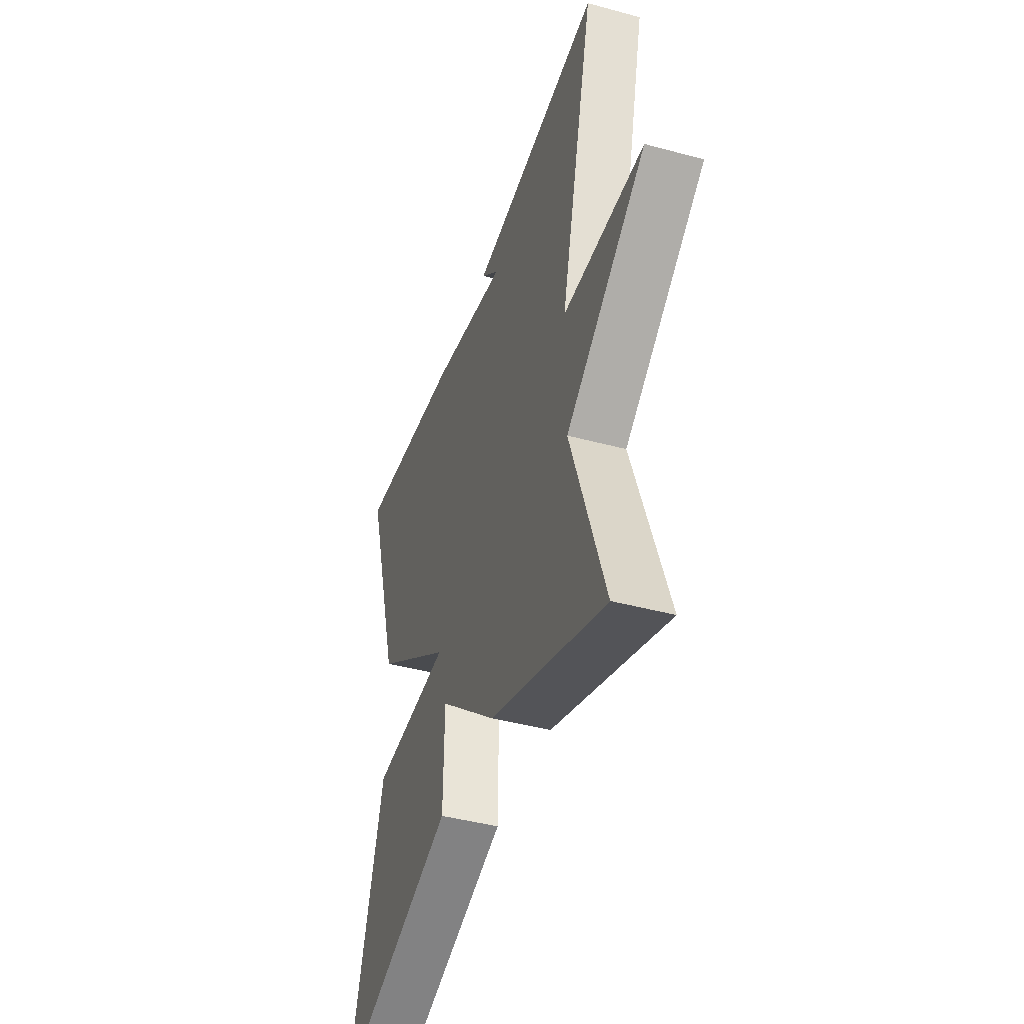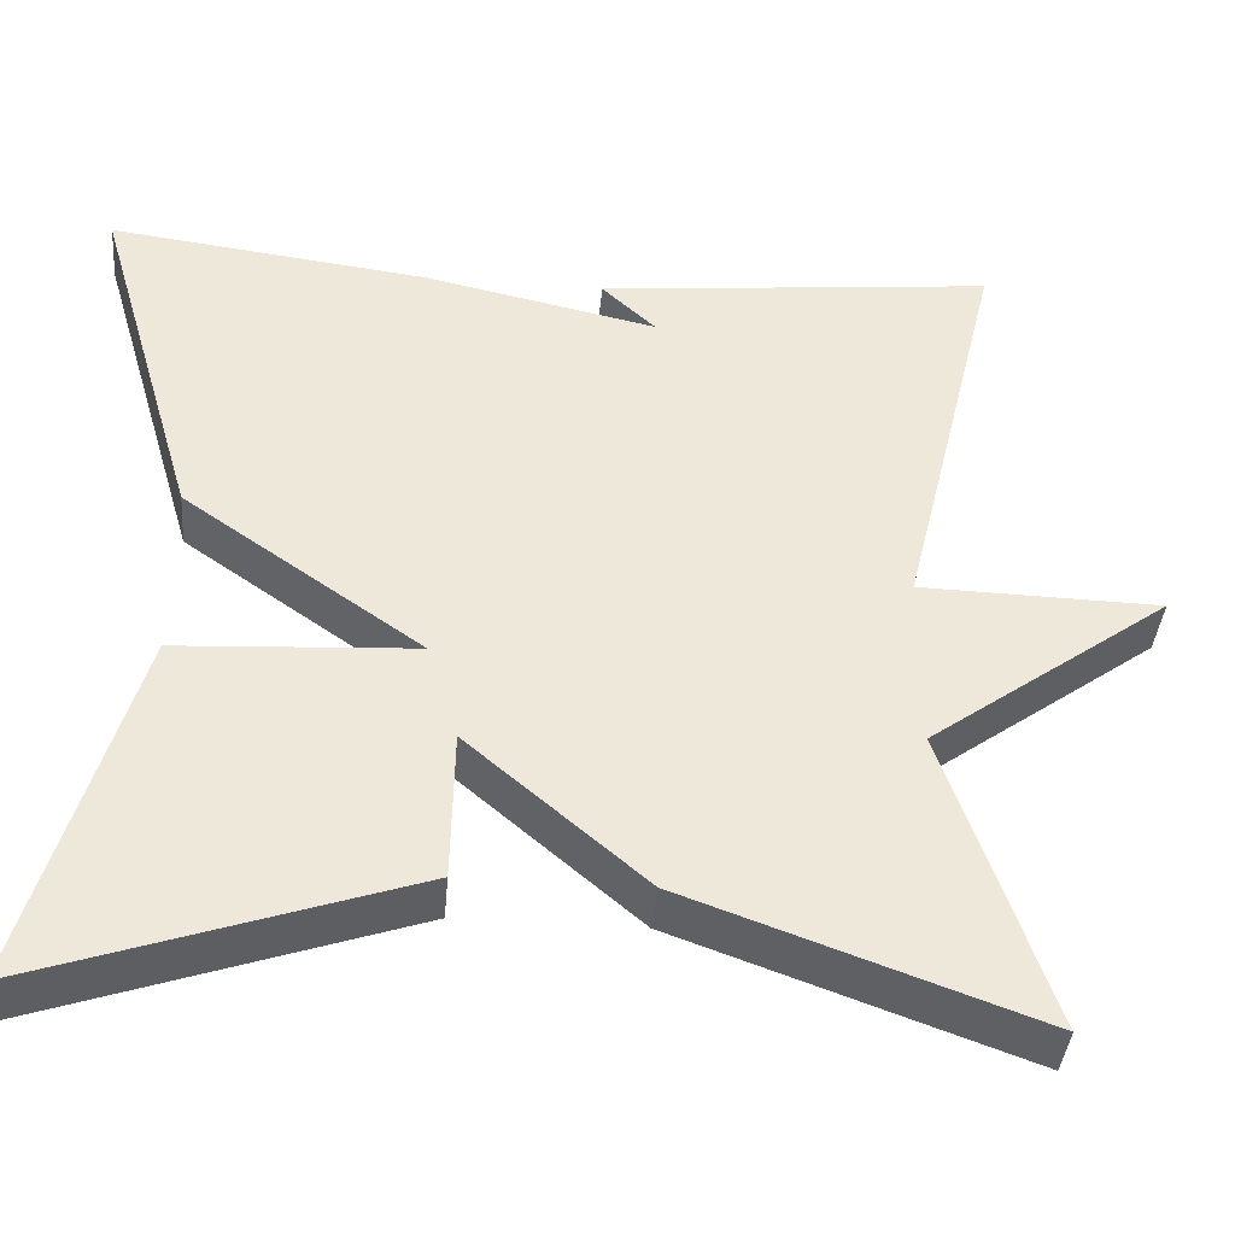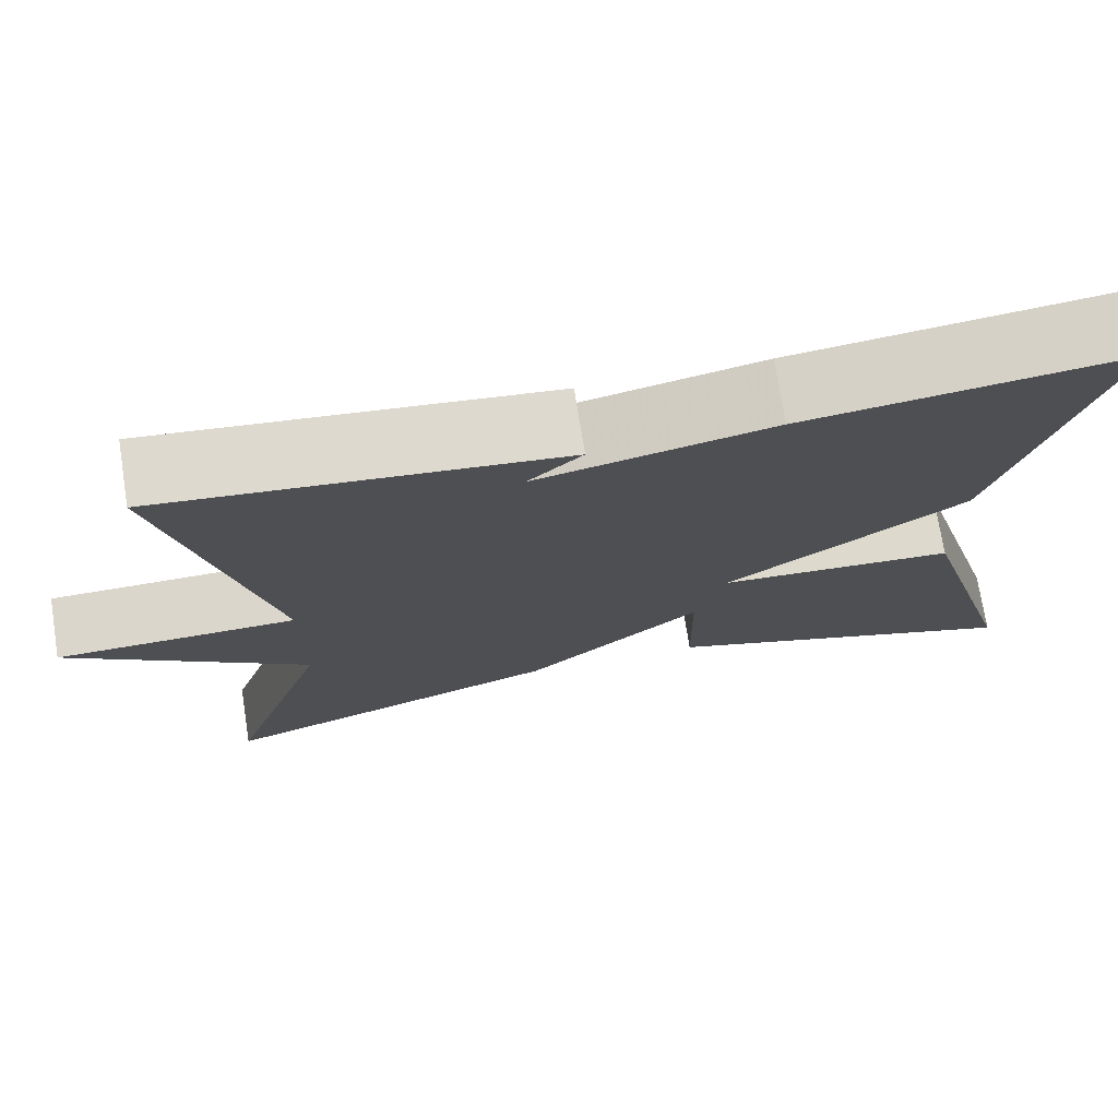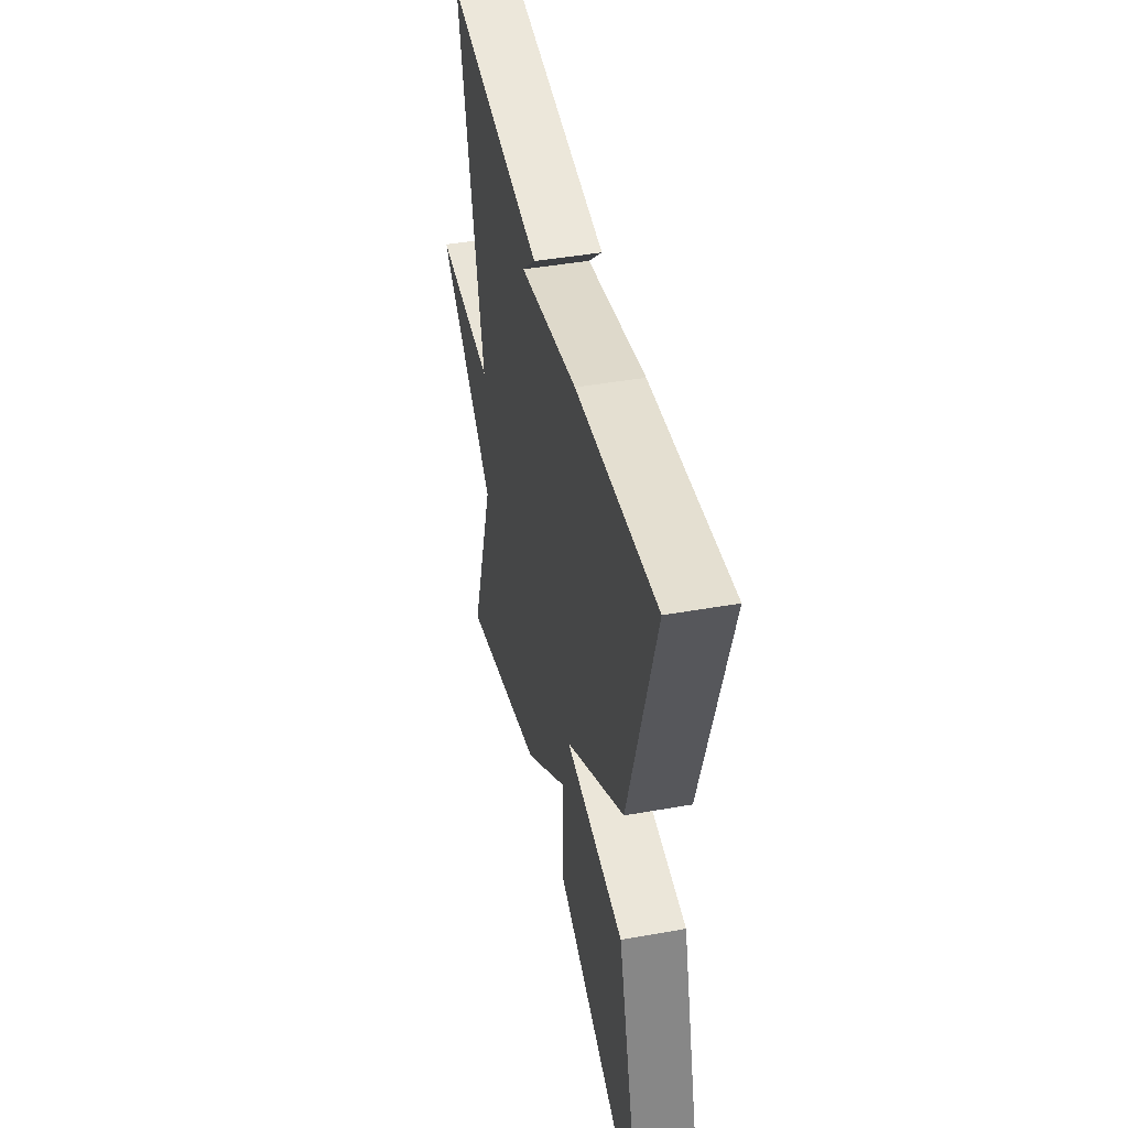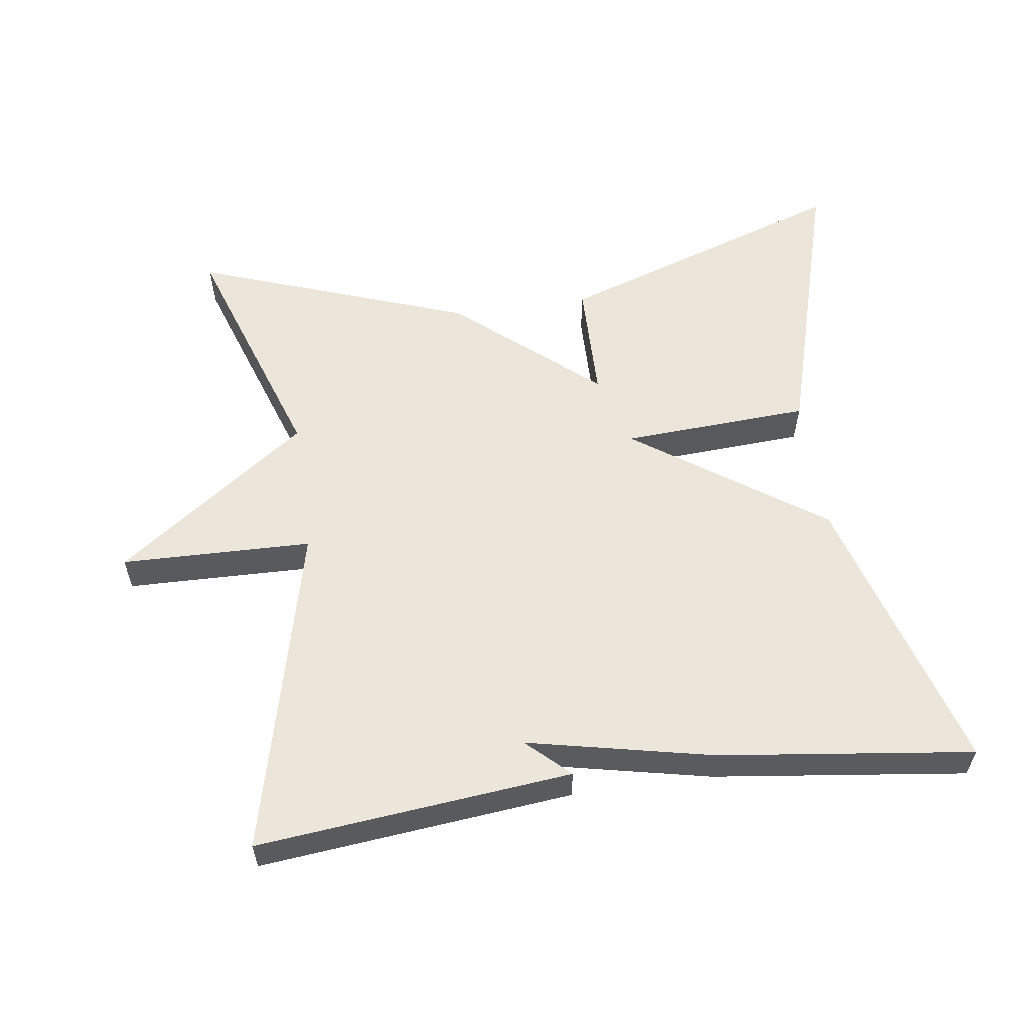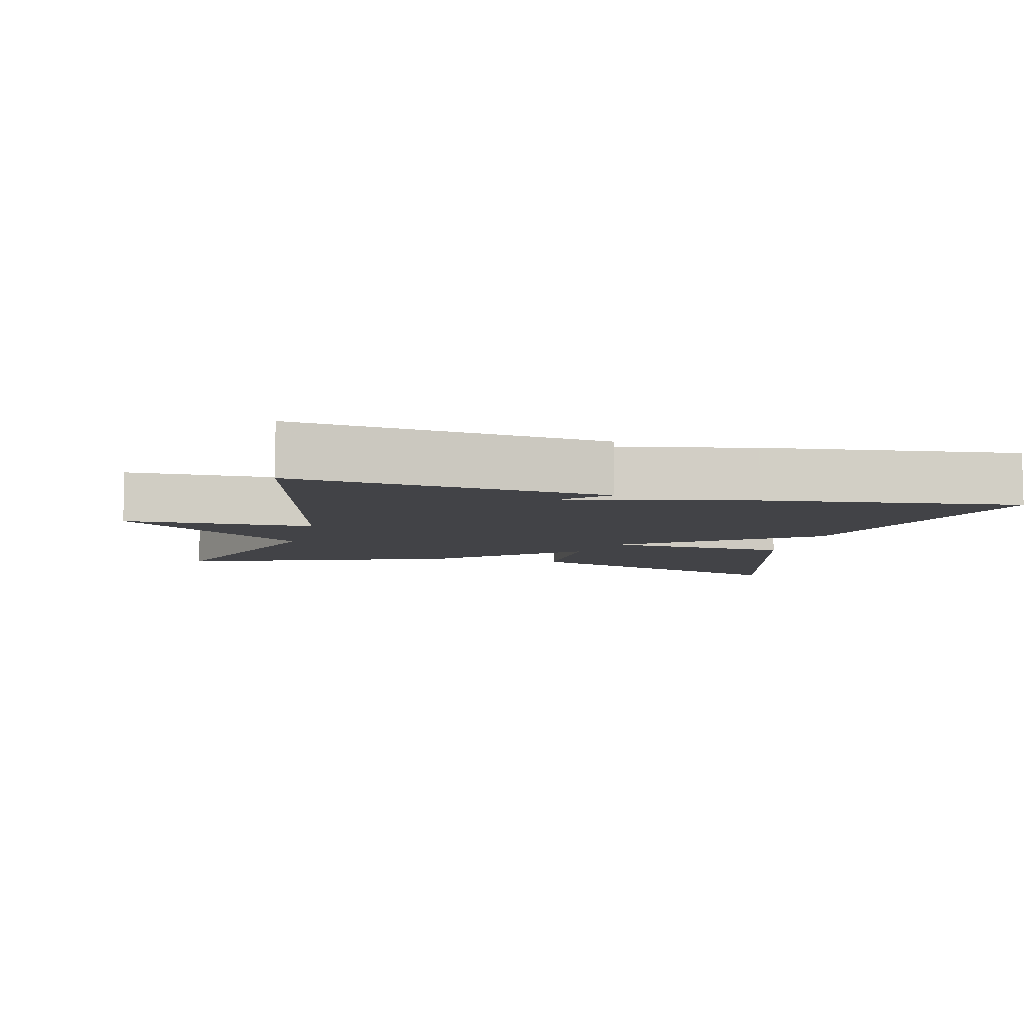
<metadata>
{"format":"obj","ext":"obj","renderer":"f3d","projection":"perspective","resolution":1024,"background":"white","views":[{"elev":-42.7,"azim":-107.9,"up":"+Z"},{"elev":-39.8,"azim":175.0,"up":"+Z"},{"elev":73.1,"azim":-9.0,"up":"+Z"},{"elev":44.4,"azim":78.3,"up":"+Z"},{"elev":57.6,"azim":-8.0,"up":"+Y"},{"elev":-7.4,"azim":-14.2,"up":"+Y"}]}
</metadata>
<code>
v 0.5 0.07 -0.5
v 0.087 0.07 -0.361
v 0.084 0.07 -0.193
v -0.113 0.07 -0.361
v -0.5 0.07 -0.5
v -0.386 0.07 -0.165
v -0.655 0.07 0.029
v -0.386 0.07 0.035
v -0.5 0.07 0.5
v -0.057 0.07 0.455
v -0.117 0.07 0.399
v 0.143 0.07 0.455
v 0.5 0.07 0.5
v 0.383 0.07 0.101
v 0.118 0.07 -0.084
v 0.383 0.07 -0.099
v 0.5 0 -0.5
v 0.087 0 -0.361
v 0.084 0 -0.193
v -0.113 0 -0.361
v -0.5 0 -0.5
v -0.386 0 -0.165
v -0.655 0 0.029
v -0.386 0 0.035
v -0.5 0 0.5
v -0.057 0 0.455
v -0.117 0 0.399
v 0.143 0 0.455
v 0.5 0 0.5
v 0.383 0 0.101
v 0.118 0 -0.084
v 0.383 0 -0.099
f 1 2 3
f 16 1 3
f 15 16 3
f 13 14 15
f 12 13 15
f 11 12 15
f 4 5 6
f 3 4 6
f 15 3 6
f 11 15 6
f 9 10 11
f 8 9 11
f 8 11 6
f 6 7 8
f 19 18 17
f 19 17 32
f 19 32 31
f 31 30 29
f 31 29 28
f 31 28 27
f 22 21 20
f 22 20 19
f 22 19 31
f 22 31 27
f 27 26 25
f 27 25 24
f 22 27 24
f 24 23 22
f 1 17 18 2
f 2 18 19 3
f 3 19 20 4
f 4 20 21 5
f 5 21 22 6
f 6 22 23 7
f 7 23 24 8
f 8 24 25 9
f 9 25 26 10
f 10 26 27 11
f 11 27 28 12
f 12 28 29 13
f 13 29 30 14
f 14 30 31 15
f 15 31 32 16
f 16 32 17 1

</code>
